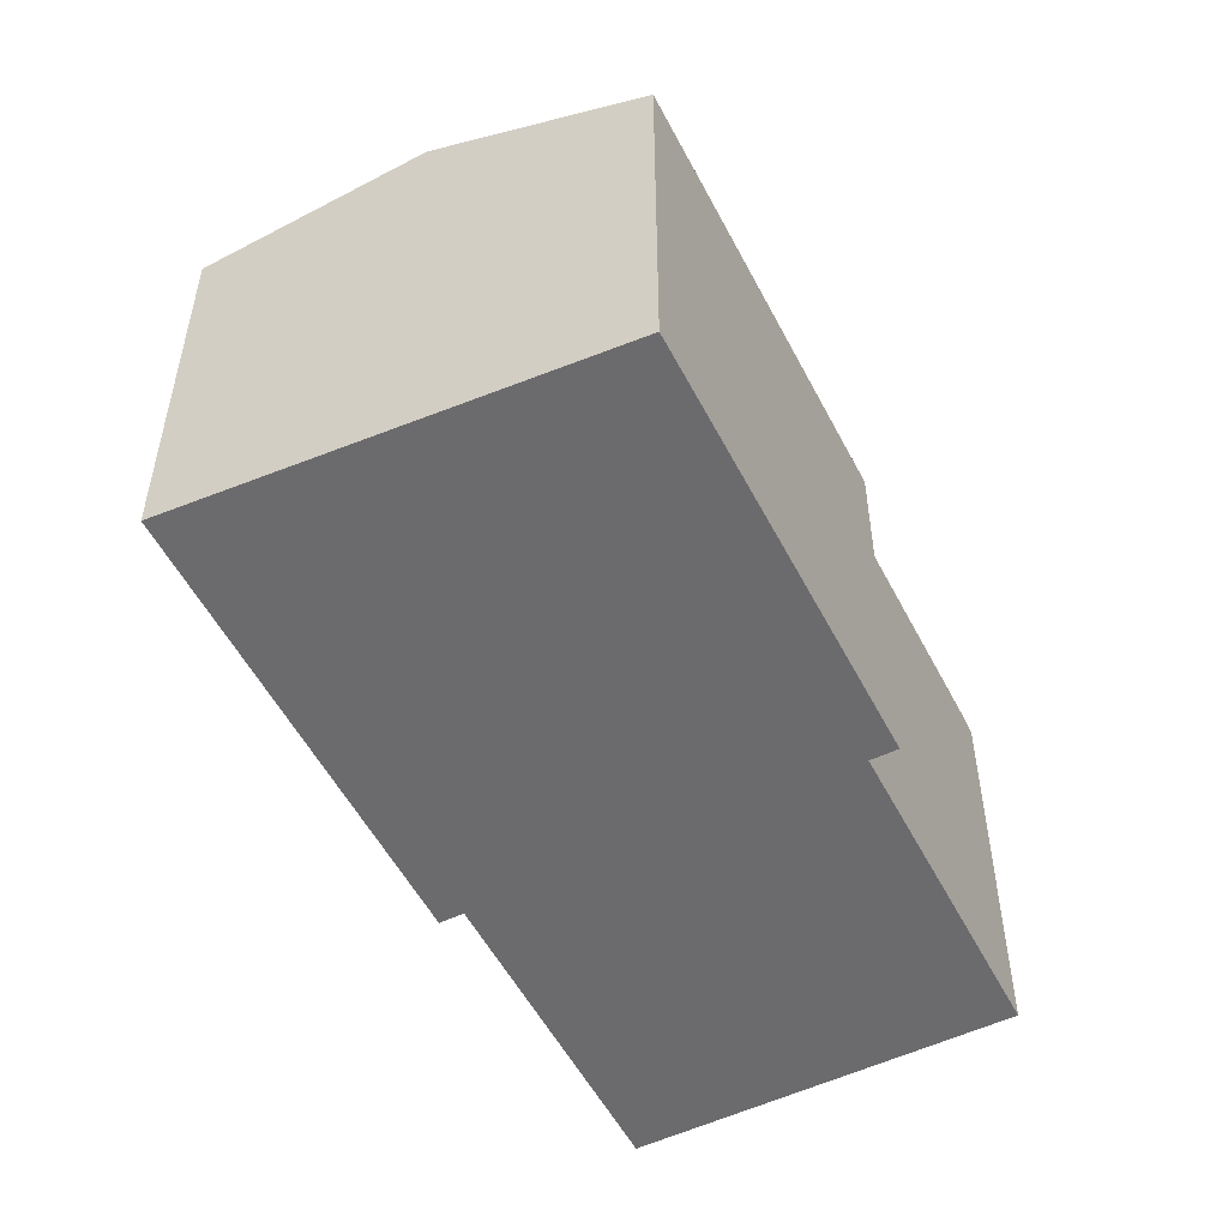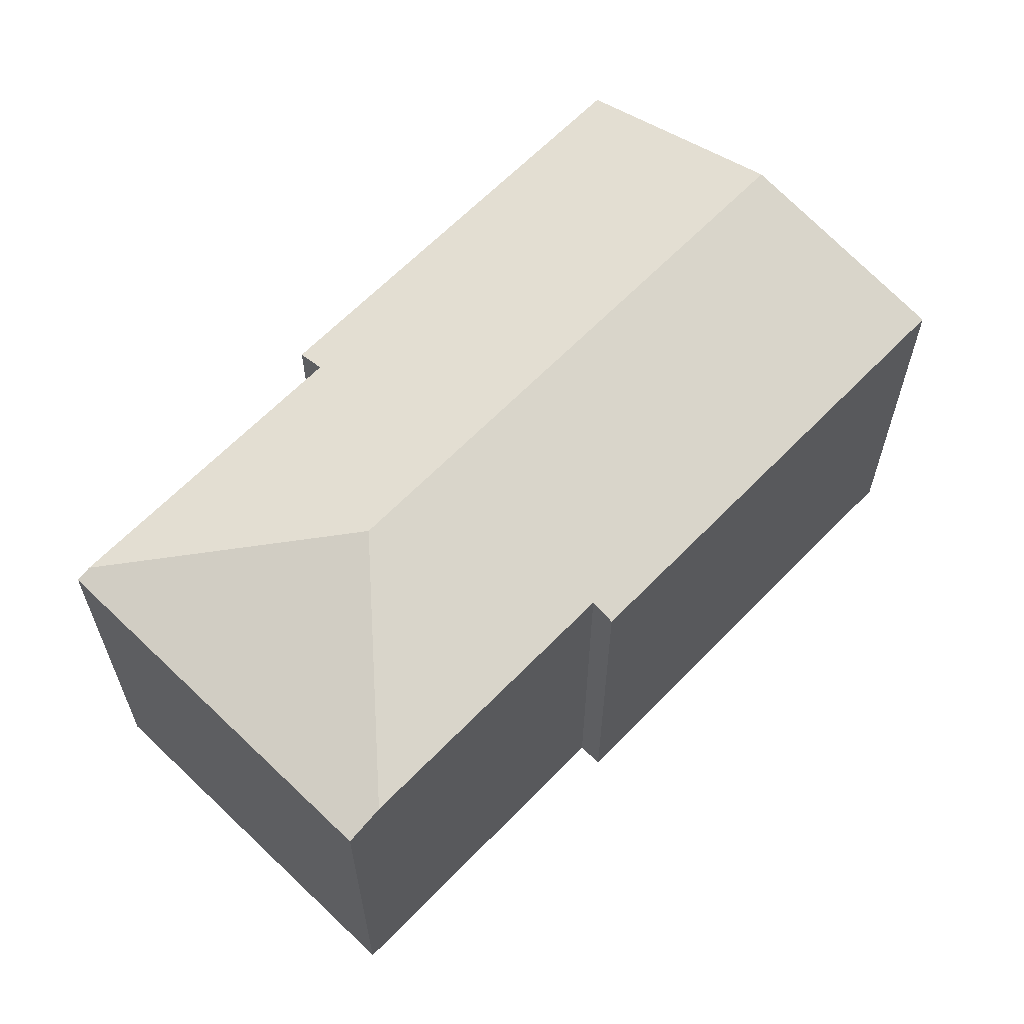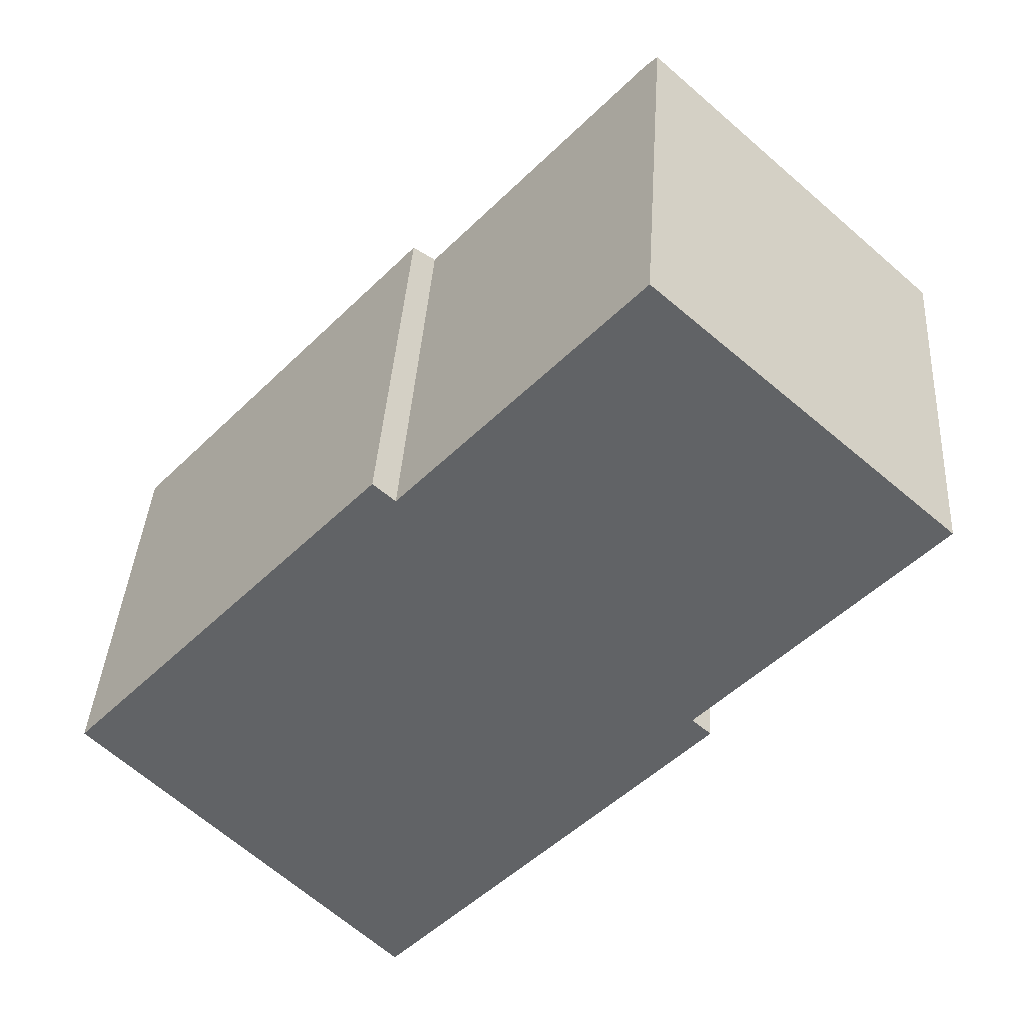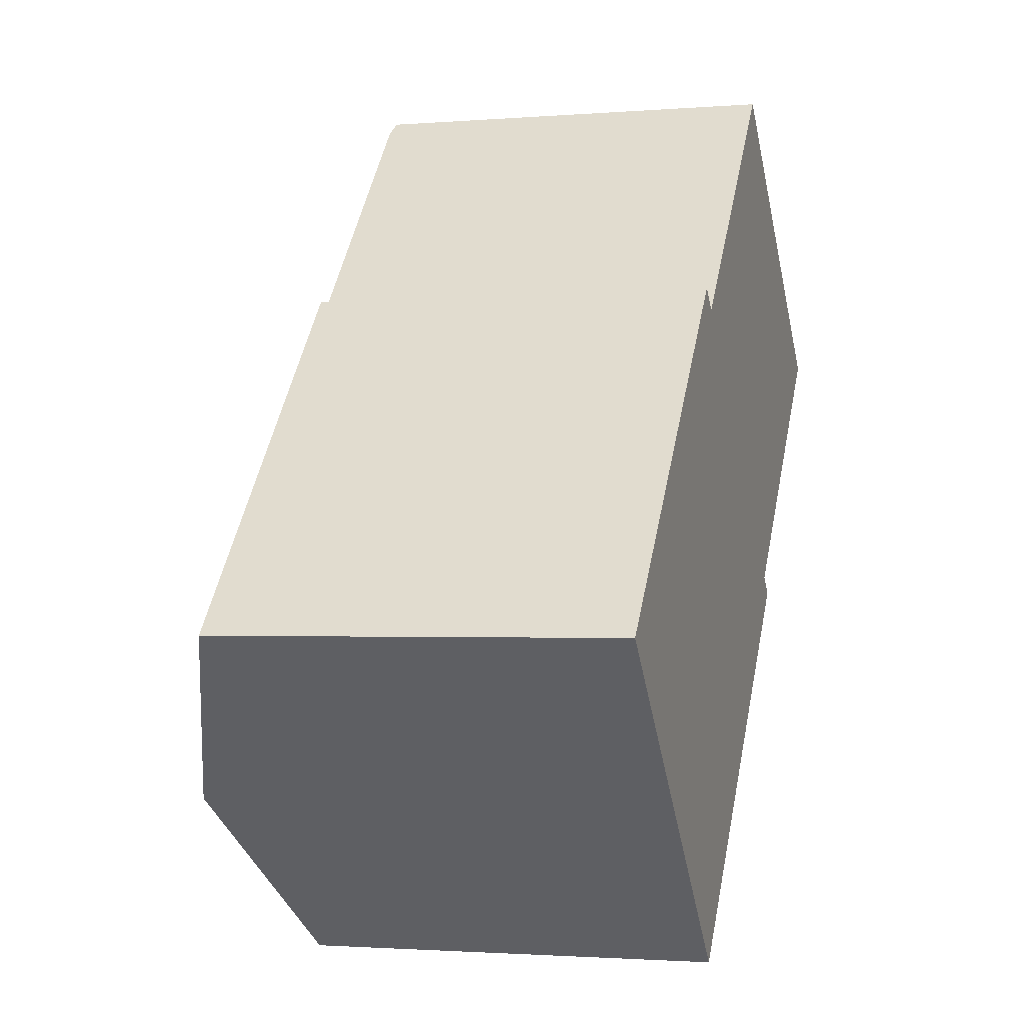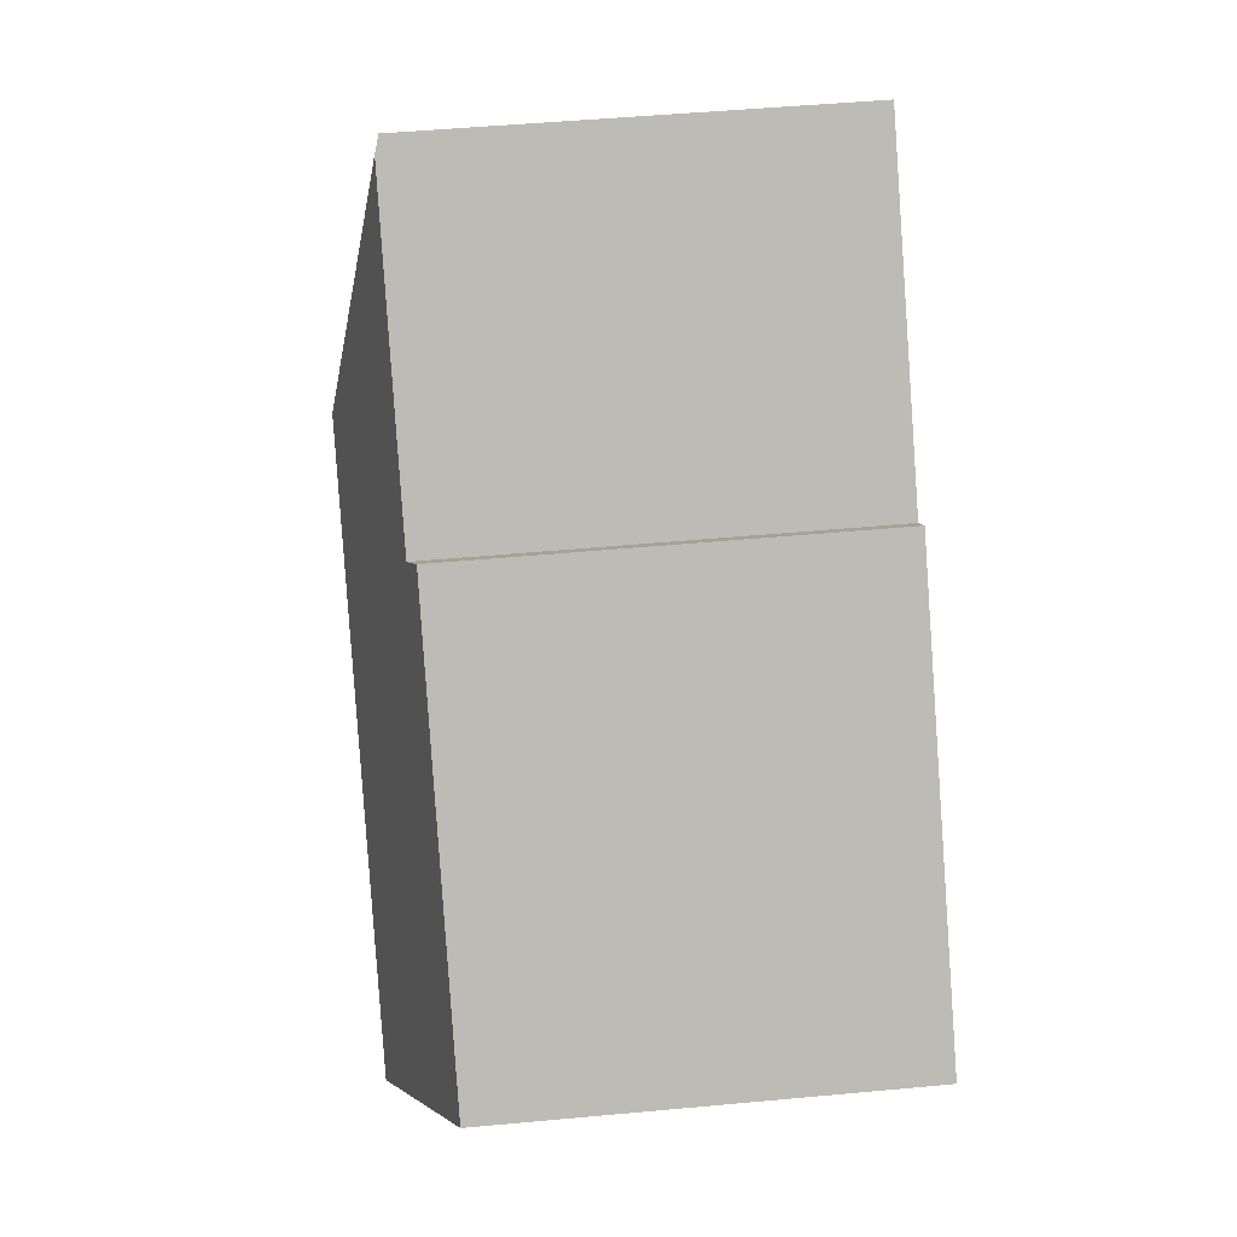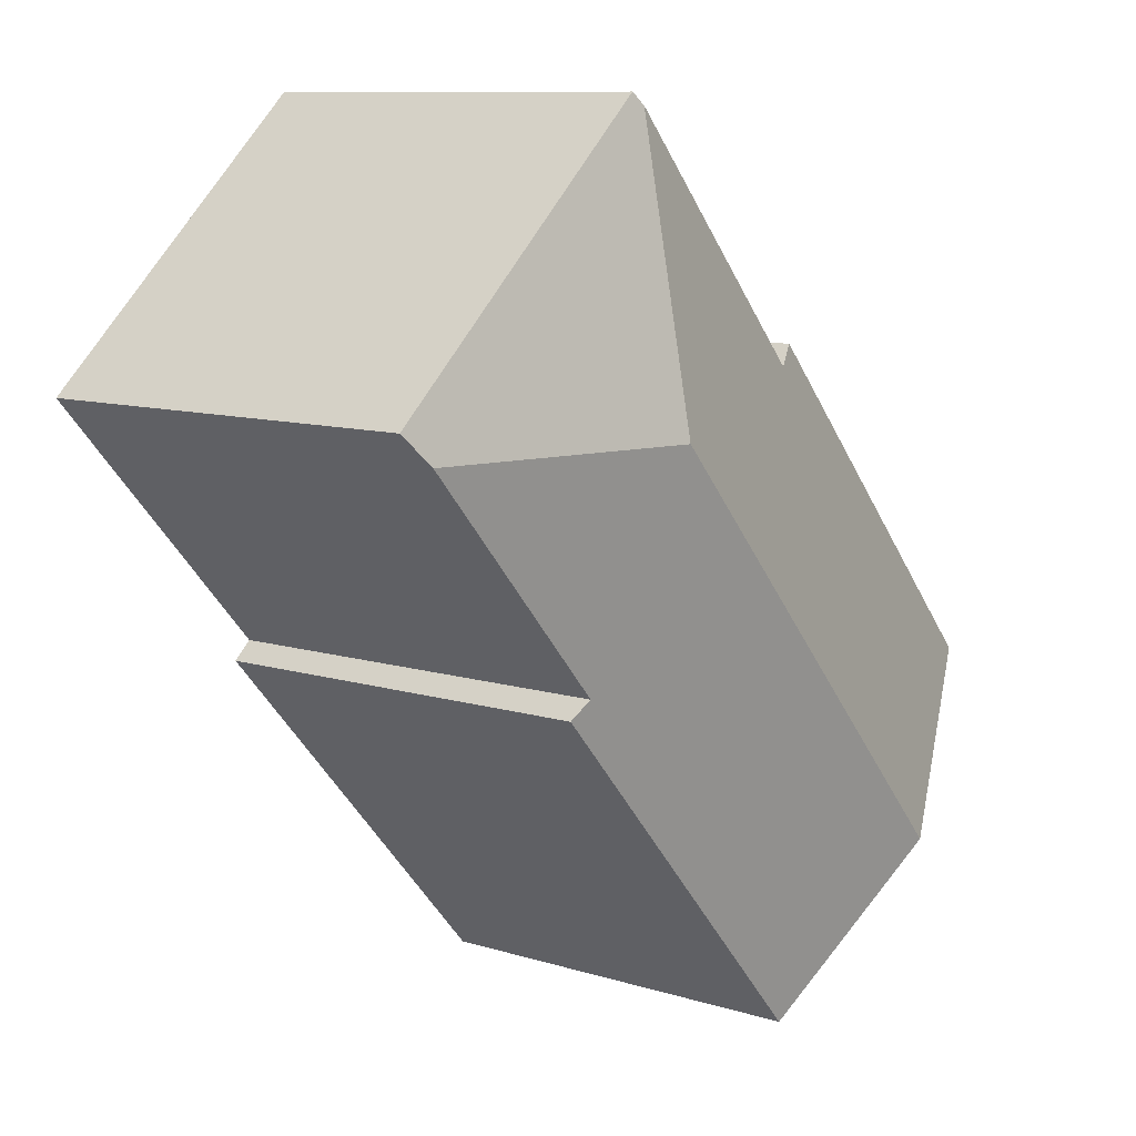
<metadata>
{"format":"obj","ext":"obj","renderer":"f3d","projection":"perspective","resolution":1024,"background":"white","views":[{"elev":-53.5,"azim":-110.8,"up":"+Y"},{"elev":63.7,"azim":86.2,"up":"+Y"},{"elev":38.8,"azim":3.6,"up":"+Z"},{"elev":-1.9,"azim":-73.7,"up":"+Z"},{"elev":48.7,"azim":-95.9,"up":"+Z"},{"elev":10.0,"azim":128.4,"up":"+Z"}]}
</metadata>
<code>
v  27.74 15.54 16.09
v  20.95 15.88 21.43
v  21.37 15.71 21.88
v  21.1 17.95 10.53
v  31.45 15.84 10.66
v  32.47 15.42 11.79
v  32.17 15.54 11.46
v  23.7 15.84 2.131
v  5.925 17.95 -6.182
v  24.42 15.57 1.475
v  22.64 15.57 -0.485
v  11.85 15.57 -12.36
v  9.005 15.57 9.913
v  0 15.57 9.535e-16
v  12.64 15.88 12.27
v  12.34 15.77 12.54
v  11.82 15.57 13.01
v  21.37 -1.34e-15 21.88
v  32.47 -7.219e-16 11.79
v  27.74 -9.85e-16 16.09
v  23.7 -1.305e-16 2.131
v  24.42 -9.032e-17 1.475
v  12.64 -7.513e-16 12.27
v  11.82 -7.968e-16 13.01
v  12.34 -7.68e-16 12.54
v  32.17 -7.018e-16 11.46
v  31.45 -6.53e-16 10.66
v  11.85 7.571e-16 -12.36
v  22.64 2.97e-17 -0.485
v  0 0 0
v  5.925 3.785e-16 -6.182
v  9.005 -6.07e-16 9.913
v  20.95 -1.312e-15 21.43
g defaultobject
f 1 2 3
f 2 1 4
f 4 1 5
f 5 1 6
f 5 6 7
f 8 4 5
f 4 8 9
f 9 8 10
f 9 10 11
f 9 11 12
f 13 9 14
f 9 13 4
f 4 13 15
f 15 13 16
f 16 13 17
f 4 15 2
f 18 1 3
f 1 18 6
f 6 18 19
f 19 18 20
f 21 10 8
f 10 21 22
f 16 23 15
f 23 16 17
f 23 17 24
f 23 24 25
f 7 8 5
f 8 7 6
f 8 6 19
f 8 19 26
f 8 26 21
f 21 26 27
f 22 11 10
f 11 22 12
f 12 22 28
f 28 22 29
f 28 9 12
f 9 28 14
f 14 28 30
f 30 28 31
f 30 13 14
f 13 30 17
f 17 30 24
f 24 30 32
f 23 2 15
f 2 23 3
f 3 23 18
f 18 23 33
f 31 32 30
f 32 31 24
f 24 31 25
f 25 31 23
f 23 31 33
f 33 31 18
f 18 31 28
f 18 28 20
f 20 28 29
f 20 29 21
f 21 29 22
f 20 26 19
f 26 20 27
f 27 20 21

</code>
